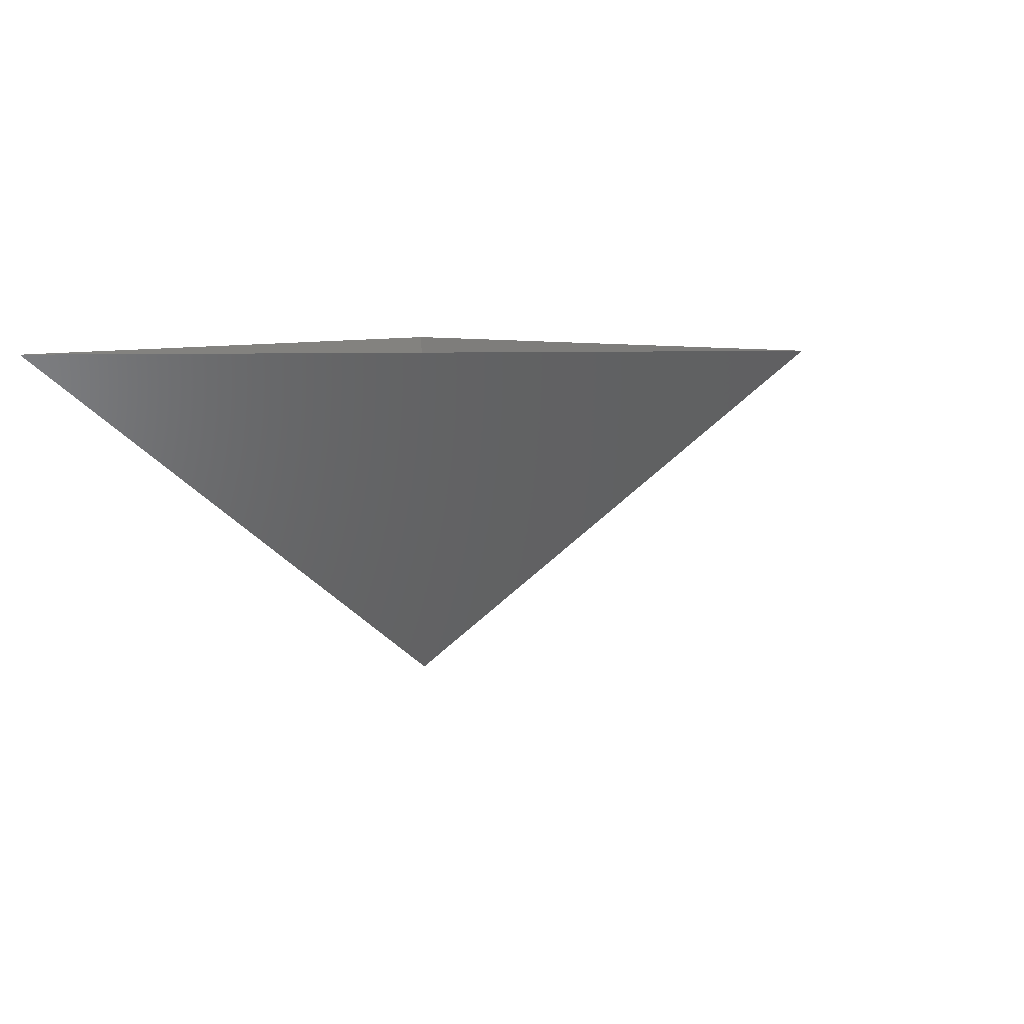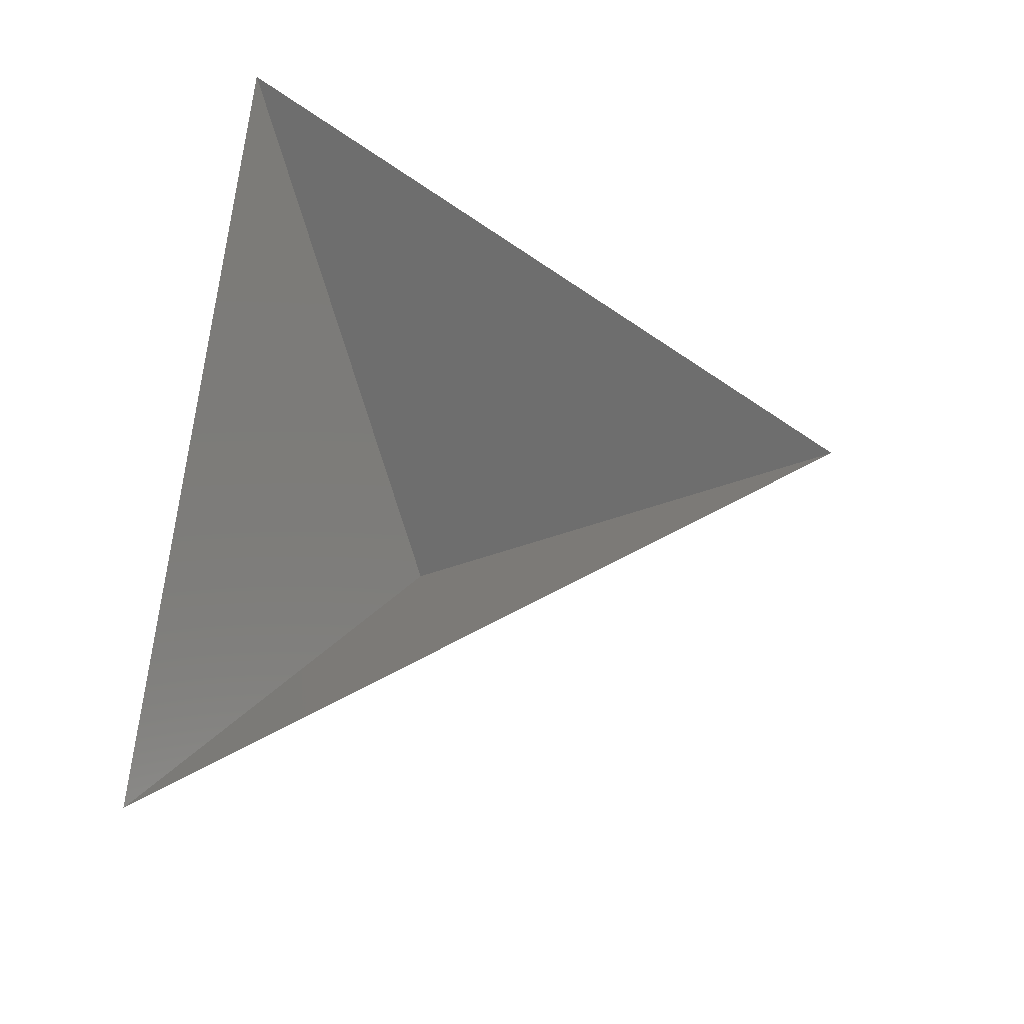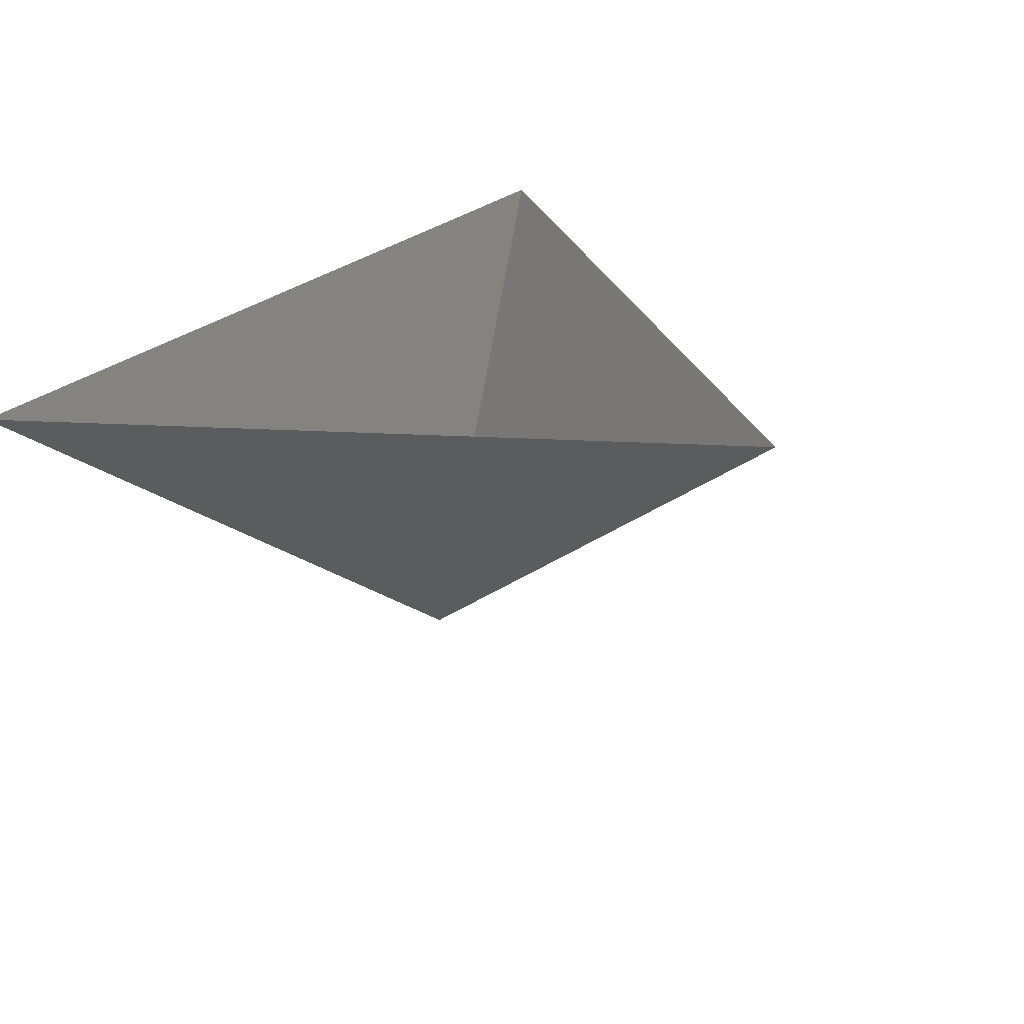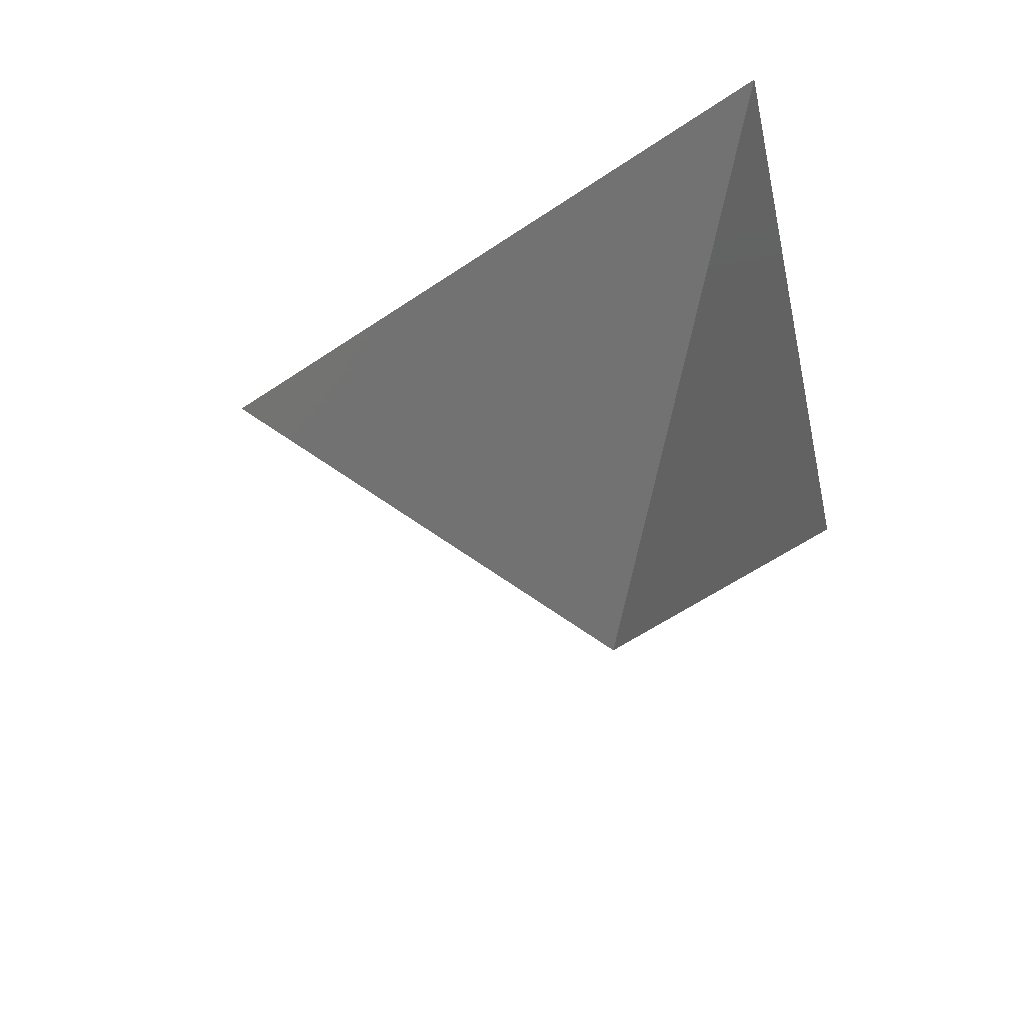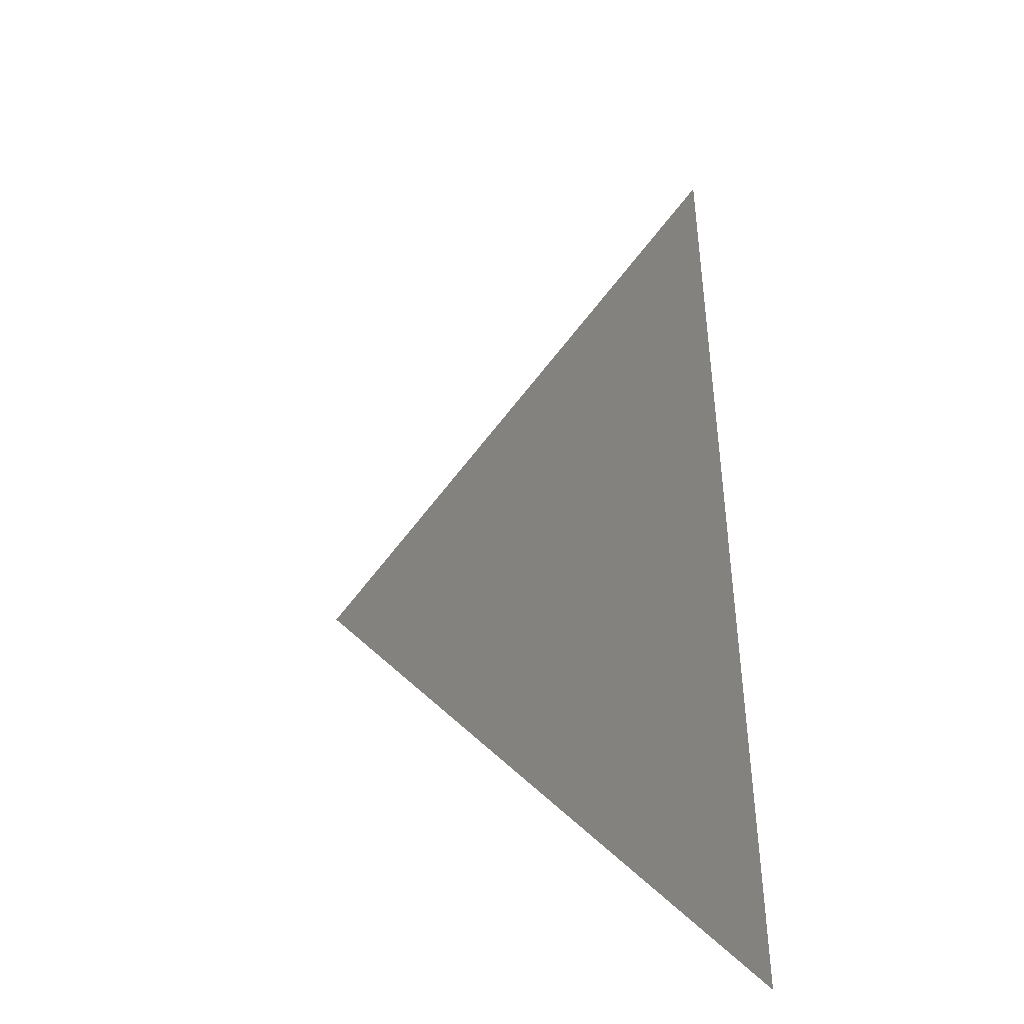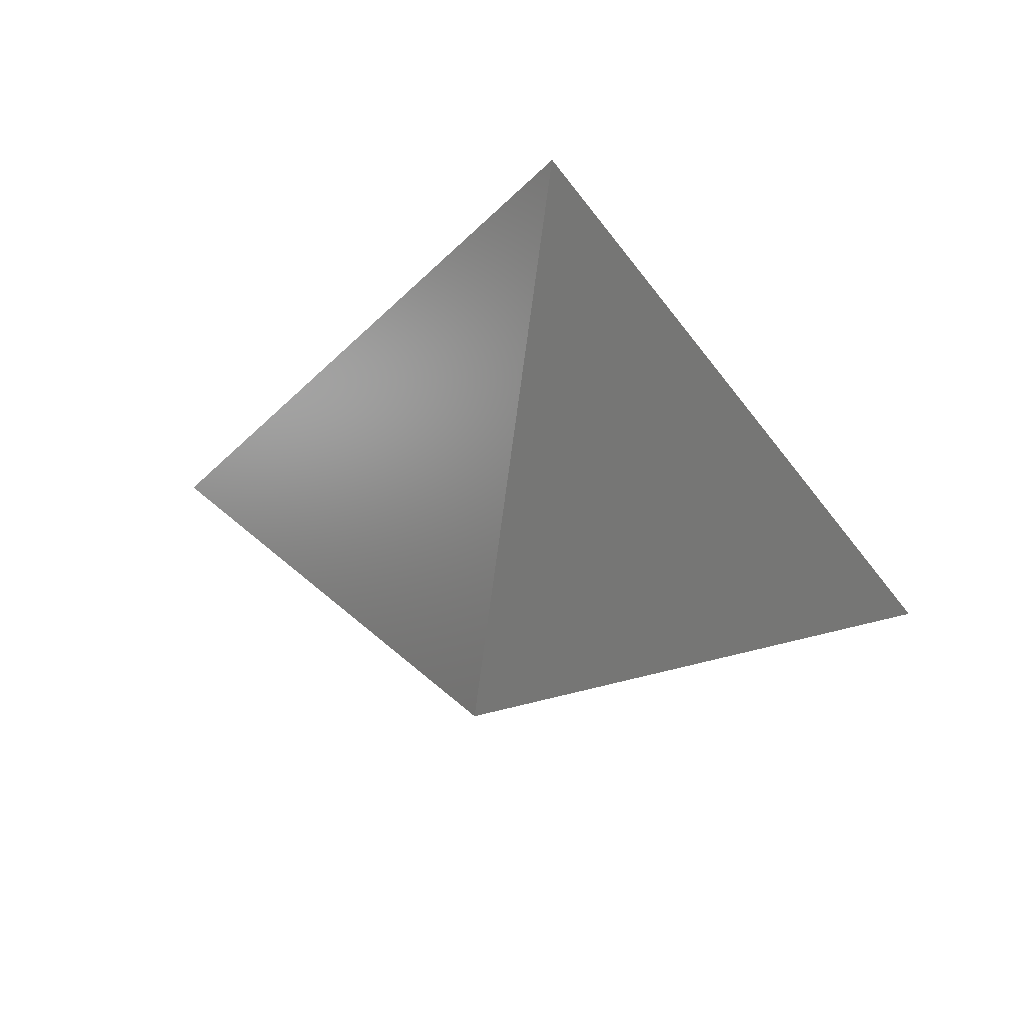
<metadata>
{"format":"stl","ext":"stl","renderer":"f3d","projection":"perspective","resolution":1024,"background":"white","views":[{"elev":6.2,"azim":113.8,"up":"+Z"},{"elev":62.3,"azim":94.8,"up":"+Z"},{"elev":28.5,"azim":128.2,"up":"+Z"},{"elev":-30.2,"azim":-77.8,"up":"+Z"},{"elev":14.4,"azim":-96.4,"up":"+Y"},{"elev":54.6,"azim":-167.9,"up":"+Y"}]}
</metadata>
<code>
# stl→obj: 4 verts, 3 faces
v -5 -17 41.03
v 7 -17 41.03
v 1 -14 36.03
v 1 -8 41.03
f 1 2 3
f 2 4 3
f 4 1 3

</code>
